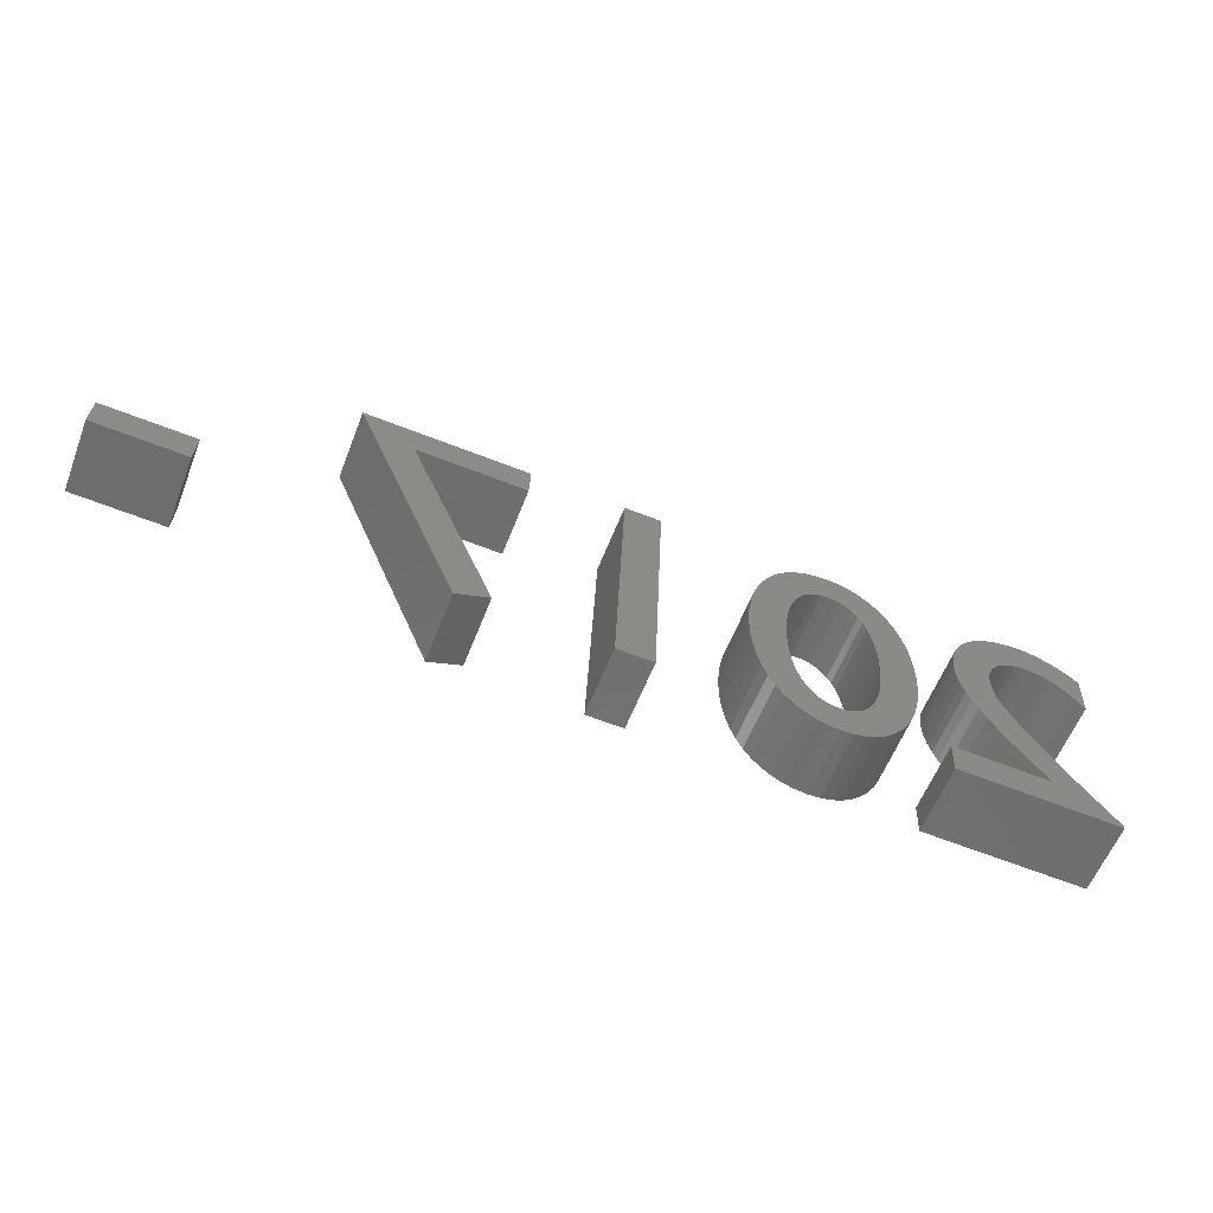
<metadata>
{"format":"stl","ext":"stl","renderer":"f3d","projection":"perspective","resolution":1024,"background":"white","views":[{"elev":-65.9,"azim":158.7,"up":"+Z"}]}
</metadata>
<code>
# stl→obj: 398 verts, 780 faces
v 6.481 -8.515 1.054
v 7.161 -8.487 1.312
v 6.481 -8.487 1.312
v 7.161 -8.515 1.054
v 4.331 -8.39 2.208
v 5.564 -8.362 2.466
v 4.331 -8.362 2.466
v 5.156 -8.39 2.208
v 4.7 -8.571 0.5453
v 4.457 -8.559 0.6509
v 3.361 -8.568 0.5703
v 3.635 -8.362 2.466
v 3.361 -8.362 2.466
v 3.635 -8.568 0.5703
v 2.007 -8.36 2.483
v 2.187 -8.36 2.483
v 2.097 -8.359 2.491
v 2.271 -8.362 2.46
v 1.923 -8.362 2.46
v 2.349 -8.366 2.421
v 1.845 -8.366 2.421
v 2.421 -8.372 2.369
v 1.774 -8.372 2.369
v 1.709 -8.379 2.302
v 2.485 -8.379 2.302
v 1.651 -8.388 2.224
v 2.097 -8.387 2.233
v 2.543 -8.388 2.224
v 2.046 -8.388 2.227
v 2.148 -8.388 2.227
v 1.998 -8.389 2.211
v 2.196 -8.389 2.211
v 1.601 -8.398 2.132
v 2.593 -8.398 2.132
v 1.954 -8.392 2.183
v 2.24 -8.392 2.183
v 1.914 -8.396 2.146
v 2.28 -8.396 2.146
v 1.878 -8.402 2.099
v 2.316 -8.402 2.099
v 1.559 -8.409 2.03
v 2.635 -8.409 2.03
v 1.847 -8.408 2.042
v 2.347 -8.408 2.042
v 1.82 -8.415 1.976
v 2.374 -8.415 1.976
v 1.526 -8.421 1.916
v 2.668 -8.421 1.916
v 1.797 -8.423 1.901
v 2.397 -8.423 1.901
v 1.502 -8.435 1.793
v 2.692 -8.435 1.793
v 1.779 -8.432 1.817
v 2.415 -8.432 1.817
v 1.766 -8.442 1.726
v 2.428 -8.442 1.726
v 1.487 -8.449 1.66
v 2.707 -8.449 1.66
v 1.759 -8.453 1.626
v 2.436 -8.453 1.626
v 1.482 -8.465 1.518
v 2.712 -8.465 1.518
v 1.756 -8.465 1.518
v 2.438 -8.465 1.518
v 1.487 -8.48 1.376
v 1.759 -8.476 1.411
v 2.436 -8.476 1.411
v 2.707 -8.48 1.376
v 1.766 -8.487 1.311
v 2.428 -8.487 1.311
v 1.502 -8.495 1.243
v 2.692 -8.495 1.243
v 1.779 -8.497 1.219
v 2.415 -8.497 1.219
v 1.526 -8.508 1.12
v 2.668 -8.508 1.12
v 2.397 -8.506 1.135
v 1.797 -8.506 1.135
v 2.374 -8.515 1.06
v 1.82 -8.515 1.06
v 1.559 -8.52 1.007
v 2.635 -8.52 1.007
v 2.347 -8.522 0.9942
v 1.847 -8.522 0.9942
v 1.601 -8.532 0.9039
v 2.593 -8.532 0.9039
v 2.316 -8.528 0.9374
v 1.878 -8.528 0.9374
v 2.28 -8.533 0.8902
v 1.914 -8.533 0.8902
v 1.651 -8.542 0.8128
v 2.543 -8.542 0.8128
v 2.24 -8.537 0.8529
v 1.954 -8.537 0.8529
v 2.196 -8.54 0.8258
v 1.998 -8.54 0.8258
v 2.148 -8.542 0.8094
v 2.046 -8.542 0.8094
v 1.709 -8.55 0.7339
v 2.485 -8.55 0.7339
v 2.097 -8.543 0.8038
v 1.774 -8.557 0.6678
v 2.421 -8.557 0.6678
v 1.845 -8.563 0.6152
v 2.349 -8.563 0.6152
v 1.923 -8.567 0.5768
v 2.271 -8.567 0.5768
v 2.007 -8.57 0.5533
v 2.187 -8.57 0.5533
v 2.097 -8.571 0.5453
v 0.5462 -8.359 2.49
v 0.6681 -8.359 2.486
v 0.5844 -8.359 2.491
v 0.5083 -8.359 2.486
v 0.4708 -8.36 2.48
v 0.7469 -8.361 2.472
v 0.4335 -8.361 2.471
v 0.8204 -8.364 2.448
v 0.3964 -8.362 2.46
v 0.3593 -8.364 2.447
v 0.888 -8.367 2.415
v 0.3222 -8.365 2.43
v 0.2851 -8.368 2.412
v 0.9494 -8.372 2.375
v 0.2478 -8.37 2.39
v 0.2103 -8.372 2.366
v 1.004 -8.377 2.326
v 0.1724 -8.375 2.34
v 0.1342 -8.379 2.31
v 1.052 -8.383 2.271
v 0.1342 -8.416 1.969
v 0.1724 -8.411 2.014
v 0.21 -8.406 2.055
v 0.2471 -8.402 2.091
v 0.2838 -8.399 2.121
v 0.32 -8.396 2.147
v 0.3558 -8.394 2.169
v 0.3913 -8.392 2.187
v 0.4265 -8.39 2.201
v 0.4614 -8.389 2.212
v 0.496 -8.388 2.219
v 0.5305 -8.388 2.223
v 0.5648 -8.388 2.224
v 1.092 -8.39 2.208
v 0.6106 -8.388 2.221
v 0.6541 -8.389 2.212
v 0.695 -8.391 2.198
v 1.123 -8.397 2.139
v 0.7329 -8.393 2.178
v 0.7676 -8.396 2.154
v 0.7986 -8.399 2.125
v 1.147 -8.405 2.064
v 0.8258 -8.402 2.091
v 0.8488 -8.407 2.053
v 1.161 -8.414 1.984
v 0.8672 -8.411 2.012
v 0.8807 -8.416 1.967
v 1.166 -8.423 1.899
v 0.8891 -8.421 1.919
v 0.892 -8.427 1.868
v 1.162 -8.432 1.823
v 0.891 -8.431 1.83
v 0.8882 -8.435 1.794
v 1.152 -8.44 1.748
v 0.8836 -8.438 1.76
v 0.8771 -8.442 1.727
v 1.133 -8.448 1.672
v 0.8687 -8.446 1.695
v 0.8584 -8.449 1.663
v 1.107 -8.456 1.596
v 0.8463 -8.452 1.632
v 0.8323 -8.456 1.601
v 0.8165 -8.459 1.568
v 1.072 -8.465 1.518
v 0.7988 -8.463 1.535
v 0.7792 -8.467 1.5
v 1.029 -8.474 1.437
v 0.7578 -8.471 1.463
v 0.7146 -8.478 1.392
v 0.977 -8.483 1.352
v 0.6669 -8.486 1.32
v 0.9158 -8.493 1.261
v 0.6153 -8.494 1.246
v 0.8451 -8.503 1.165
v 0.5605 -8.503 1.17
v 0.5032 -8.511 1.094
v 0.7647 -8.514 1.061
v 0.4442 -8.519 1.018
v 0.6742 -8.527 0.9497
v 0.3843 -8.527 0.9421
v 0.5732 -8.54 0.8288
v 0.324 -8.536 0.8673
v 0.2643 -8.544 0.7942
v 1.303 -8.54 0.8288
v 1.303 -8.568 0.5703
v 0.2057 -8.551 0.7231
v 0.1491 -8.559 0.6548
v 0.09507 -8.566 0.5898
v 0.09507 -8.568 0.5703
v 6.481 -7.987 0.9965
v 6.481 -7.959 1.255
v 7.161 -7.959 1.255
v 7.161 -7.987 0.9965
v 4.331 -7.862 2.15
v 4.331 -7.833 2.409
v 5.564 -7.833 2.409
v 5.156 -7.862 2.15
v 4.7 -8.043 0.4878
v 4.457 -8.031 0.5934
v 3.361 -8.04 0.5128
v 3.361 -7.833 2.409
v 3.635 -7.833 2.409
v 3.635 -8.04 0.5128
v 2.007 -7.832 2.426
v 2.097 -7.831 2.434
v 2.187 -7.832 2.426
v 2.271 -7.834 2.402
v 1.923 -7.834 2.402
v 2.349 -7.838 2.364
v 1.845 -7.838 2.364
v 2.421 -7.844 2.311
v 1.774 -7.844 2.311
v 1.709 -7.851 2.245
v 2.485 -7.851 2.245
v 1.651 -7.86 2.166
v 2.097 -7.859 2.175
v 2.543 -7.86 2.166
v 2.046 -7.859 2.17
v 2.148 -7.859 2.17
v 1.998 -7.861 2.153
v 2.196 -7.861 2.153
v 1.601 -7.87 2.075
v 2.593 -7.87 2.075
v 1.954 -7.864 2.126
v 2.24 -7.864 2.126
v 1.914 -7.868 2.089
v 2.28 -7.868 2.089
v 1.878 -7.873 2.041
v 2.316 -7.873 2.041
v 1.559 -7.881 1.972
v 2.635 -7.881 1.972
v 1.847 -7.88 1.985
v 2.347 -7.88 1.985
v 1.82 -7.887 1.919
v 2.374 -7.887 1.919
v 1.526 -7.893 1.859
v 2.668 -7.893 1.859
v 1.797 -7.895 1.844
v 2.397 -7.895 1.844
v 1.502 -7.907 1.735
v 2.692 -7.907 1.735
v 1.779 -7.904 1.76
v 2.415 -7.904 1.76
v 1.766 -7.914 1.668
v 2.428 -7.914 1.668
v 1.487 -7.921 1.602
v 2.707 -7.921 1.602
v 1.759 -7.925 1.568
v 2.436 -7.925 1.568
v 1.482 -7.937 1.461
v 2.712 -7.937 1.461
v 1.756 -7.937 1.461
v 2.438 -7.937 1.461
v 1.487 -7.952 1.319
v 1.759 -7.948 1.353
v 2.436 -7.948 1.353
v 2.707 -7.952 1.319
v 1.766 -7.959 1.253
v 2.428 -7.959 1.253
v 1.502 -7.967 1.186
v 2.692 -7.967 1.186
v 1.779 -7.969 1.161
v 2.415 -7.969 1.161
v 1.526 -7.98 1.062
v 2.668 -7.98 1.062
v 2.397 -7.978 1.078
v 1.797 -7.978 1.078
v 2.374 -7.986 1.003
v 1.82 -7.986 1.003
v 1.559 -7.992 0.949
v 2.635 -7.992 0.949
v 2.347 -7.994 0.9367
v 1.847 -7.994 0.9367
v 1.601 -8.003 0.8464
v 2.593 -8.003 0.8464
v 2.316 -8 0.8799
v 1.878 -8 0.8799
v 2.28 -8.005 0.8327
v 1.914 -8.005 0.8327
v 1.651 -8.013 0.7553
v 2.543 -8.013 0.7553
v 2.24 -8.009 0.7954
v 1.954 -8.009 0.7954
v 2.196 -8.012 0.7683
v 1.998 -8.012 0.7683
v 2.148 -8.014 0.7519
v 2.046 -8.014 0.7519
v 1.709 -8.022 0.6764
v 2.485 -8.022 0.6764
v 2.097 -8.014 0.7463
v 1.774 -8.029 0.6103
v 2.421 -8.029 0.6103
v 1.845 -8.035 0.5577
v 2.349 -8.035 0.5577
v 1.923 -8.039 0.5193
v 2.271 -8.039 0.5193
v 2.007 -8.042 0.4958
v 2.187 -8.042 0.4958
v 2.097 -8.043 0.4878
v 0.5462 -7.831 2.432
v 0.5844 -7.831 2.434
v 0.6681 -7.831 2.429
v 0.5083 -7.831 2.429
v 0.4708 -7.832 2.423
v 0.7469 -7.833 2.414
v 0.4335 -7.833 2.414
v 0.8204 -7.835 2.39
v 0.3964 -7.834 2.403
v 0.3593 -7.836 2.389
v 0.888 -7.839 2.358
v 0.3222 -7.837 2.373
v 0.2851 -7.839 2.354
v 0.9494 -7.843 2.317
v 0.2478 -7.842 2.333
v 0.2103 -7.844 2.309
v 1.004 -7.849 2.269
v 0.1724 -7.847 2.282
v 0.1342 -7.85 2.253
v 1.052 -7.855 2.213
v 0.1342 -7.888 1.911
v 0.1724 -7.883 1.957
v 0.21 -7.878 1.998
v 0.2471 -7.874 2.033
v 0.2838 -7.871 2.064
v 0.32 -7.868 2.09
v 0.3558 -7.866 2.112
v 0.3913 -7.864 2.13
v 0.4265 -7.862 2.144
v 0.4614 -7.861 2.154
v 0.496 -7.86 2.161
v 0.5305 -7.86 2.165
v 0.5648 -7.86 2.167
v 1.092 -7.862 2.151
v 0.6106 -7.86 2.164
v 0.6541 -7.861 2.155
v 0.695 -7.863 2.14
v 1.123 -7.869 2.082
v 0.7329 -7.865 2.121
v 0.7676 -7.867 2.096
v 0.7986 -7.871 2.067
v 1.147 -7.877 2.007
v 0.8258 -7.874 2.033
v 0.8488 -7.878 1.996
v 1.161 -7.886 1.927
v 0.8672 -7.883 1.954
v 0.8807 -7.888 1.91
v 1.166 -7.895 1.842
v 0.8891 -7.893 1.862
v 0.892 -7.898 1.811
v 1.162 -7.903 1.765
v 0.891 -7.903 1.773
v 0.8882 -7.907 1.736
v 1.152 -7.912 1.69
v 0.8836 -7.91 1.702
v 0.8771 -7.914 1.669
v 1.133 -7.92 1.615
v 0.8687 -7.917 1.637
v 0.8584 -7.921 1.606
v 1.107 -7.928 1.539
v 0.8463 -7.924 1.575
v 0.8323 -7.928 1.543
v 0.8165 -7.931 1.511
v 1.072 -7.937 1.461
v 0.7988 -7.935 1.477
v 0.7792 -7.939 1.442
v 1.029 -7.945 1.379
v 0.7578 -7.943 1.405
v 0.7146 -7.95 1.335
v 0.977 -7.955 1.294
v 0.6669 -7.958 1.262
v 0.9158 -7.965 1.204
v 0.6153 -7.966 1.188
v 0.8451 -7.975 1.107
v 0.5605 -7.974 1.113
v 0.5032 -7.983 1.037
v 0.7647 -7.986 1.004
v 0.4442 -7.991 0.9604
v 0.6742 -7.999 0.8922
v 0.3843 -7.999 0.8846
v 0.5732 -8.012 0.7713
v 0.324 -8.007 0.8098
v 0.2643 -8.015 0.7367
v 1.303 -8.012 0.7713
v 1.303 -8.04 0.5128
v 0.2057 -8.023 0.6657
v 0.1491 -8.031 0.5973
v 0.09507 -8.038 0.5323
v 0.09507 -8.04 0.5128
f 1 2 3
f 1 4 2
f 5 6 7
f 5 8 6
f 8 9 6
f 10 9 8
f 11 12 13
f 11 14 12
f 15 16 17
f 15 18 16
f 19 18 15
f 19 20 18
f 21 20 19
f 21 22 20
f 23 22 21
f 24 22 23
f 24 25 22
f 26 25 24
f 26 27 25
f 27 28 25
f 26 29 27
f 30 28 27
f 26 31 29
f 32 28 30
f 33 31 26
f 32 34 28
f 33 35 31
f 36 34 32
f 33 37 35
f 38 34 36
f 33 39 37
f 40 34 38
f 41 39 33
f 40 42 34
f 41 43 39
f 44 42 40
f 41 45 43
f 46 42 44
f 47 45 41
f 46 48 42
f 47 49 45
f 50 48 46
f 51 49 47
f 50 52 48
f 51 53 49
f 54 52 50
f 51 55 53
f 56 52 54
f 57 55 51
f 56 58 52
f 57 59 55
f 60 58 56
f 61 59 57
f 60 62 58
f 61 63 59
f 64 62 60
f 65 63 61
f 65 66 63
f 67 62 64
f 67 68 62
f 65 69 66
f 70 68 67
f 71 69 65
f 70 72 68
f 71 73 69
f 74 72 70
f 75 73 71
f 74 76 72
f 77 76 74
f 75 78 73
f 79 76 77
f 75 80 78
f 81 80 75
f 79 82 76
f 83 82 79
f 81 84 80
f 85 84 81
f 83 86 82
f 87 86 83
f 85 88 84
f 89 86 87
f 85 90 88
f 91 90 85
f 89 92 86
f 93 92 89
f 91 94 90
f 95 92 93
f 91 96 94
f 97 92 95
f 91 98 96
f 99 98 91
f 97 100 92
f 101 100 97
f 99 101 98
f 99 100 101
f 102 100 99
f 102 103 100
f 104 103 102
f 104 105 103
f 106 105 104
f 106 107 105
f 108 107 106
f 108 109 107
f 110 109 108
f 111 112 113
f 114 112 111
f 115 112 114
f 115 116 112
f 117 116 115
f 117 118 116
f 119 118 117
f 120 118 119
f 120 121 118
f 122 121 120
f 123 121 122
f 123 124 121
f 125 124 123
f 126 124 125
f 126 127 124
f 128 127 126
f 129 127 128
f 129 130 127
f 131 132 129
f 132 133 129
f 133 134 129
f 134 135 129
f 135 136 129
f 136 137 129
f 137 138 129
f 138 139 129
f 139 140 129
f 140 141 129
f 141 142 129
f 142 130 129
f 142 143 130
f 143 144 130
f 145 144 143
f 146 144 145
f 147 144 146
f 147 148 144
f 149 148 147
f 150 148 149
f 151 148 150
f 151 152 148
f 153 152 151
f 154 152 153
f 154 155 152
f 156 155 154
f 157 155 156
f 157 158 155
f 159 158 157
f 160 158 159
f 160 161 158
f 162 161 160
f 163 161 162
f 163 164 161
f 165 164 163
f 166 164 165
f 166 167 164
f 168 167 166
f 169 167 168
f 169 170 167
f 171 170 169
f 172 170 171
f 173 170 172
f 173 174 170
f 175 174 173
f 176 174 175
f 176 177 174
f 178 177 176
f 179 177 178
f 179 180 177
f 181 180 179
f 181 182 180
f 183 182 181
f 183 184 182
f 185 184 183
f 186 184 185
f 186 187 184
f 188 187 186
f 188 189 187
f 190 189 188
f 190 191 189
f 192 191 190
f 193 191 192
f 193 194 191
f 193 195 194
f 196 195 193
f 197 195 196
f 198 195 197
f 199 195 198
f 200 201 202
f 200 202 203
f 204 205 206
f 204 206 207
f 207 206 208
f 209 207 208
f 210 211 212
f 210 212 213
f 214 215 216
f 214 216 217
f 218 214 217
f 218 217 219
f 220 218 219
f 220 219 221
f 222 220 221
f 223 222 221
f 223 221 224
f 225 223 224
f 225 224 226
f 226 224 227
f 225 226 228
f 229 226 227
f 225 228 230
f 231 229 227
f 232 225 230
f 231 227 233
f 232 230 234
f 235 231 233
f 232 234 236
f 237 235 233
f 232 236 238
f 239 237 233
f 240 232 238
f 239 233 241
f 240 238 242
f 243 239 241
f 240 242 244
f 245 243 241
f 246 240 244
f 245 241 247
f 246 244 248
f 249 245 247
f 250 246 248
f 249 247 251
f 250 248 252
f 253 249 251
f 250 252 254
f 255 253 251
f 256 250 254
f 255 251 257
f 256 254 258
f 259 255 257
f 260 256 258
f 259 257 261
f 260 258 262
f 263 259 261
f 264 260 262
f 264 262 265
f 266 263 261
f 266 261 267
f 264 265 268
f 269 266 267
f 270 264 268
f 269 267 271
f 270 268 272
f 273 269 271
f 274 270 272
f 273 271 275
f 276 273 275
f 274 272 277
f 278 276 275
f 274 277 279
f 280 274 279
f 278 275 281
f 282 278 281
f 280 279 283
f 284 280 283
f 282 281 285
f 286 282 285
f 284 283 287
f 288 286 285
f 284 287 289
f 290 284 289
f 288 285 291
f 292 288 291
f 290 289 293
f 294 292 291
f 290 293 295
f 296 294 291
f 290 295 297
f 298 290 297
f 296 291 299
f 300 296 299
f 298 297 300
f 298 300 299
f 301 298 299
f 301 299 302
f 303 301 302
f 303 302 304
f 305 303 304
f 305 304 306
f 307 305 306
f 307 306 308
f 309 307 308
f 310 311 312
f 313 310 312
f 314 313 312
f 314 312 315
f 316 314 315
f 316 315 317
f 318 316 317
f 319 318 317
f 319 317 320
f 321 319 320
f 322 321 320
f 322 320 323
f 324 322 323
f 325 324 323
f 325 323 326
f 327 325 326
f 328 327 326
f 328 326 329
f 330 328 331
f 331 328 332
f 332 328 333
f 333 328 334
f 334 328 335
f 335 328 336
f 336 328 337
f 337 328 338
f 338 328 339
f 339 328 340
f 340 328 341
f 341 328 329
f 341 329 342
f 342 329 343
f 344 342 343
f 345 344 343
f 346 345 343
f 346 343 347
f 348 346 347
f 349 348 347
f 350 349 347
f 350 347 351
f 352 350 351
f 353 352 351
f 353 351 354
f 355 353 354
f 356 355 354
f 356 354 357
f 358 356 357
f 359 358 357
f 359 357 360
f 361 359 360
f 362 361 360
f 362 360 363
f 364 362 363
f 365 364 363
f 365 363 366
f 367 365 366
f 368 367 366
f 368 366 369
f 370 368 369
f 371 370 369
f 372 371 369
f 372 369 373
f 374 372 373
f 375 374 373
f 375 373 376
f 377 375 376
f 378 377 376
f 378 376 379
f 380 378 379
f 380 379 381
f 382 380 381
f 382 381 383
f 384 382 383
f 385 384 383
f 385 383 386
f 387 385 386
f 387 386 388
f 389 387 388
f 389 388 390
f 391 389 390
f 392 391 390
f 392 390 393
f 392 393 394
f 395 392 394
f 396 395 394
f 397 396 394
f 398 397 394
f 1 3 201
f 1 201 200
f 3 2 202
f 3 202 201
f 4 1 200
f 4 200 203
f 2 4 203
f 2 203 202
f 5 7 205
f 5 205 204
f 7 6 206
f 7 206 205
f 8 5 204
f 8 204 207
f 6 9 208
f 6 208 206
f 10 8 207
f 10 207 209
f 9 10 209
f 9 209 208
f 11 13 211
f 11 211 210
f 13 12 212
f 13 212 211
f 14 11 210
f 14 210 213
f 12 14 213
f 12 213 212
f 15 17 215
f 15 215 214
f 17 16 216
f 17 216 215
f 16 18 217
f 16 217 216
f 19 15 214
f 19 214 218
f 18 20 219
f 18 219 217
f 21 19 218
f 21 218 220
f 20 22 221
f 20 221 219
f 23 21 220
f 23 220 222
f 24 23 222
f 24 222 223
f 22 25 224
f 22 224 221
f 26 24 223
f 26 223 225
f 25 28 227
f 25 227 224
f 27 29 228
f 27 228 226
f 30 27 226
f 30 226 229
f 29 31 230
f 29 230 228
f 32 30 229
f 32 229 231
f 33 26 225
f 33 225 232
f 28 34 233
f 28 233 227
f 31 35 234
f 31 234 230
f 36 32 231
f 36 231 235
f 35 37 236
f 35 236 234
f 38 36 235
f 38 235 237
f 37 39 238
f 37 238 236
f 40 38 237
f 40 237 239
f 41 33 232
f 41 232 240
f 34 42 241
f 34 241 233
f 39 43 242
f 39 242 238
f 44 40 239
f 44 239 243
f 43 45 244
f 43 244 242
f 46 44 243
f 46 243 245
f 47 41 240
f 47 240 246
f 42 48 247
f 42 247 241
f 45 49 248
f 45 248 244
f 50 46 245
f 50 245 249
f 51 47 246
f 51 246 250
f 48 52 251
f 48 251 247
f 49 53 252
f 49 252 248
f 54 50 249
f 54 249 253
f 53 55 254
f 53 254 252
f 56 54 253
f 56 253 255
f 57 51 250
f 57 250 256
f 52 58 257
f 52 257 251
f 55 59 258
f 55 258 254
f 60 56 255
f 60 255 259
f 61 57 256
f 61 256 260
f 58 62 261
f 58 261 257
f 59 63 262
f 59 262 258
f 64 60 259
f 64 259 263
f 65 61 260
f 65 260 264
f 63 66 265
f 63 265 262
f 67 64 263
f 67 263 266
f 62 68 267
f 62 267 261
f 66 69 268
f 66 268 265
f 70 67 266
f 70 266 269
f 71 65 264
f 71 264 270
f 68 72 271
f 68 271 267
f 69 73 272
f 69 272 268
f 74 70 269
f 74 269 273
f 75 71 270
f 75 270 274
f 72 76 275
f 72 275 271
f 77 74 273
f 77 273 276
f 73 78 277
f 73 277 272
f 79 77 276
f 79 276 278
f 78 80 279
f 78 279 277
f 81 75 274
f 81 274 280
f 76 82 281
f 76 281 275
f 83 79 278
f 83 278 282
f 80 84 283
f 80 283 279
f 85 81 280
f 85 280 284
f 82 86 285
f 82 285 281
f 87 83 282
f 87 282 286
f 84 88 287
f 84 287 283
f 89 87 286
f 89 286 288
f 88 90 289
f 88 289 287
f 91 85 284
f 91 284 290
f 86 92 291
f 86 291 285
f 93 89 288
f 93 288 292
f 90 94 293
f 90 293 289
f 95 93 292
f 95 292 294
f 94 96 295
f 94 295 293
f 97 95 294
f 97 294 296
f 96 98 297
f 96 297 295
f 99 91 290
f 99 290 298
f 92 100 299
f 92 299 291
f 101 97 296
f 101 296 300
f 98 101 300
f 98 300 297
f 102 99 298
f 102 298 301
f 100 103 302
f 100 302 299
f 104 102 301
f 104 301 303
f 103 105 304
f 103 304 302
f 106 104 303
f 106 303 305
f 105 107 306
f 105 306 304
f 108 106 305
f 108 305 307
f 107 109 308
f 107 308 306
f 110 108 307
f 110 307 309
f 109 110 309
f 109 309 308
f 111 113 311
f 111 311 310
f 113 112 312
f 113 312 311
f 114 111 310
f 114 310 313
f 115 114 313
f 115 313 314
f 112 116 315
f 112 315 312
f 117 115 314
f 117 314 316
f 116 118 317
f 116 317 315
f 119 117 316
f 119 316 318
f 120 119 318
f 120 318 319
f 118 121 320
f 118 320 317
f 122 120 319
f 122 319 321
f 123 122 321
f 123 321 322
f 121 124 323
f 121 323 320
f 125 123 322
f 125 322 324
f 126 125 324
f 126 324 325
f 124 127 326
f 124 326 323
f 128 126 325
f 128 325 327
f 129 128 327
f 129 327 328
f 127 130 329
f 127 329 326
f 131 129 328
f 131 328 330
f 132 131 330
f 132 330 331
f 133 132 331
f 133 331 332
f 134 133 332
f 134 332 333
f 135 134 333
f 135 333 334
f 136 135 334
f 136 334 335
f 137 136 335
f 137 335 336
f 138 137 336
f 138 336 337
f 139 138 337
f 139 337 338
f 140 139 338
f 140 338 339
f 141 140 339
f 141 339 340
f 142 141 340
f 142 340 341
f 143 142 341
f 143 341 342
f 130 144 343
f 130 343 329
f 145 143 342
f 145 342 344
f 146 145 344
f 146 344 345
f 147 146 345
f 147 345 346
f 144 148 347
f 144 347 343
f 149 147 346
f 149 346 348
f 150 149 348
f 150 348 349
f 151 150 349
f 151 349 350
f 148 152 351
f 148 351 347
f 153 151 350
f 153 350 352
f 154 153 352
f 154 352 353
f 152 155 354
f 152 354 351
f 156 154 353
f 156 353 355
f 157 156 355
f 157 355 356
f 155 158 357
f 155 357 354
f 159 157 356
f 159 356 358
f 160 159 358
f 160 358 359
f 158 161 360
f 158 360 357
f 162 160 359
f 162 359 361
f 163 162 361
f 163 361 362
f 161 164 363
f 161 363 360
f 165 163 362
f 165 362 364
f 166 165 364
f 166 364 365
f 164 167 366
f 164 366 363
f 168 166 365
f 168 365 367
f 169 168 367
f 169 367 368
f 167 170 369
f 167 369 366
f 171 169 368
f 171 368 370
f 172 171 370
f 172 370 371
f 173 172 371
f 173 371 372
f 170 174 373
f 170 373 369
f 175 173 372
f 175 372 374
f 176 175 374
f 176 374 375
f 174 177 376
f 174 376 373
f 178 176 375
f 178 375 377
f 179 178 377
f 179 377 378
f 177 180 379
f 177 379 376
f 181 179 378
f 181 378 380
f 180 182 381
f 180 381 379
f 183 181 380
f 183 380 382
f 182 184 383
f 182 383 381
f 185 183 382
f 185 382 384
f 186 185 384
f 186 384 385
f 184 187 386
f 184 386 383
f 188 186 385
f 188 385 387
f 187 189 388
f 187 388 386
f 190 188 387
f 190 387 389
f 189 191 390
f 189 390 388
f 192 190 389
f 192 389 391
f 193 192 391
f 193 391 392
f 191 194 393
f 191 393 390
f 194 195 394
f 194 394 393
f 196 193 392
f 196 392 395
f 197 196 395
f 197 395 396
f 198 197 396
f 198 396 397
f 199 198 397
f 199 397 398
f 195 199 398
f 195 398 394

</code>
